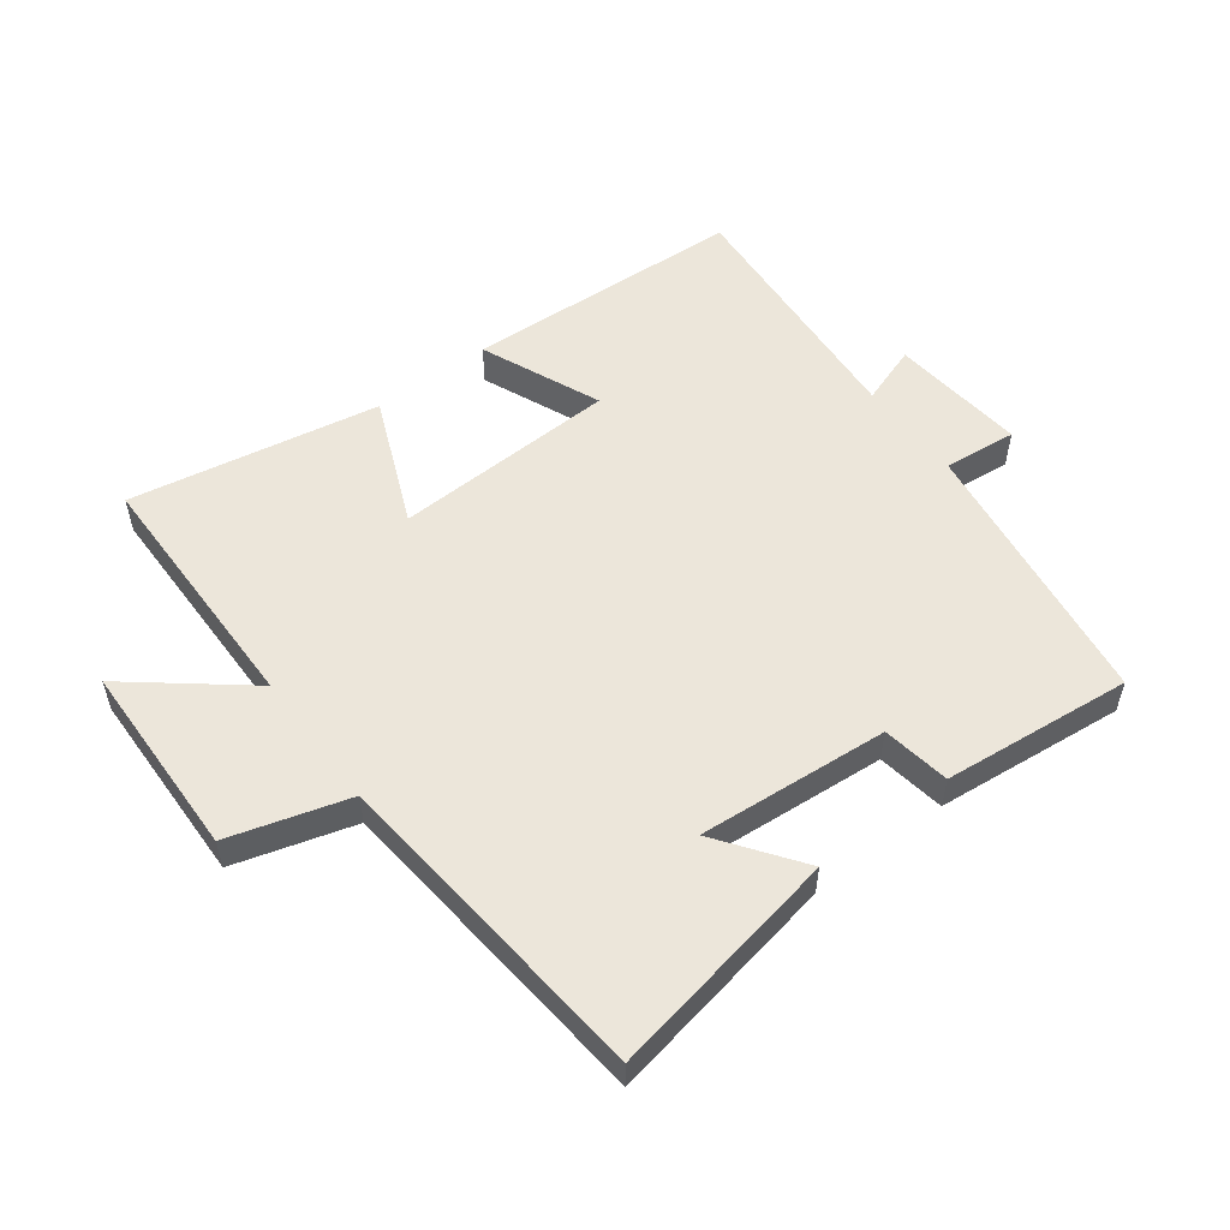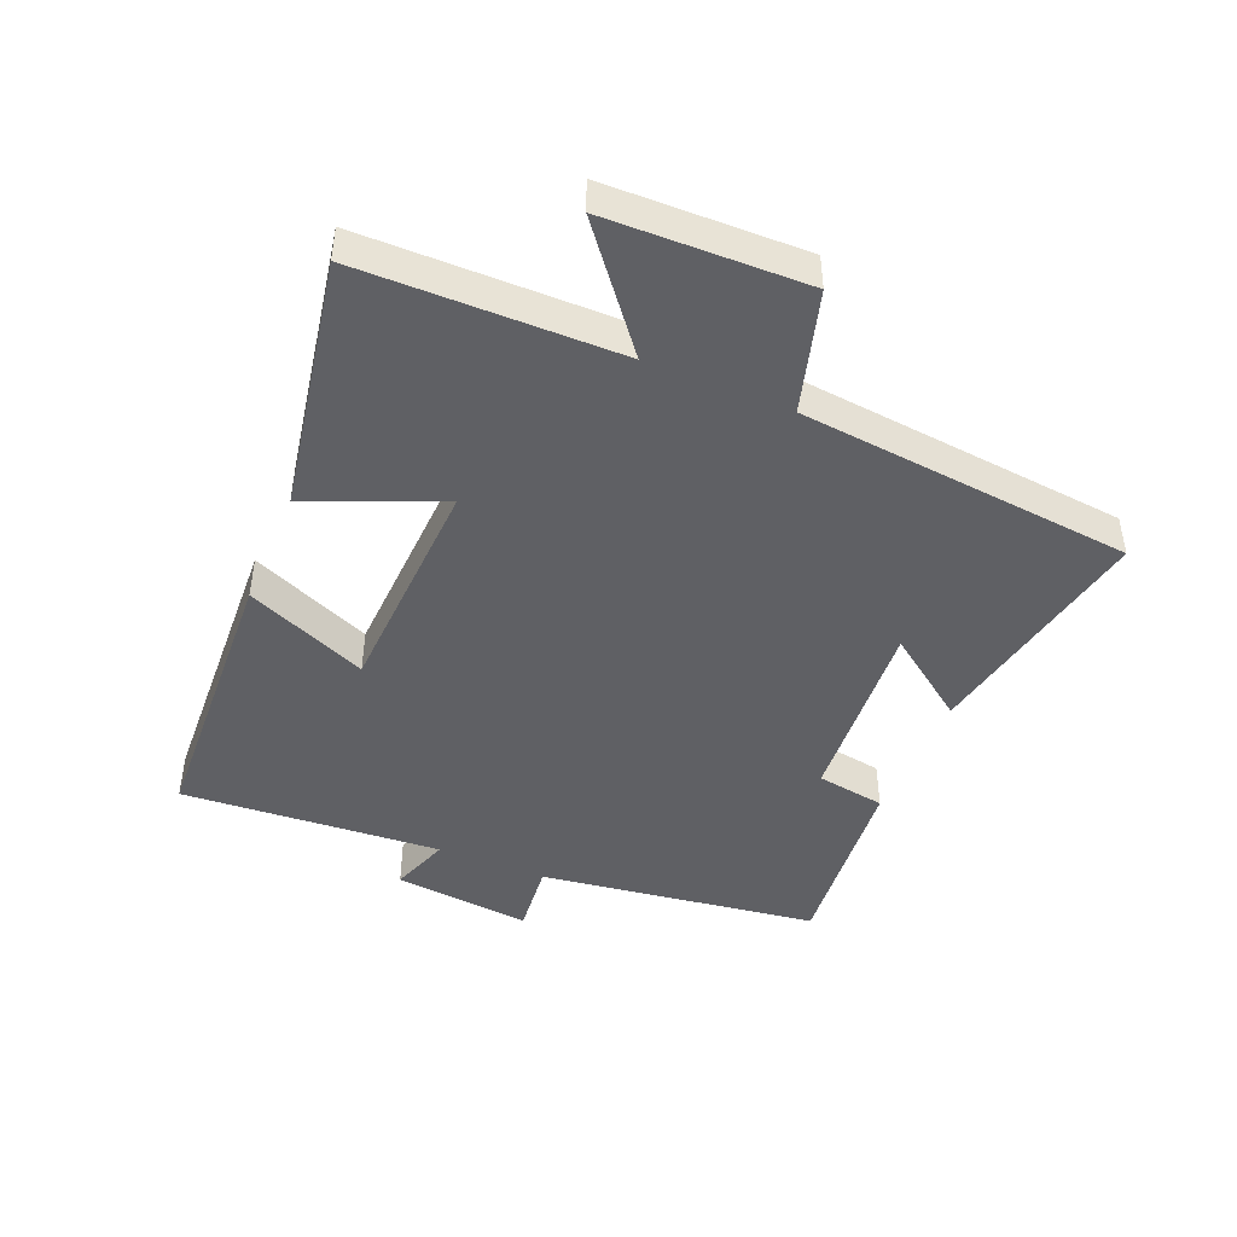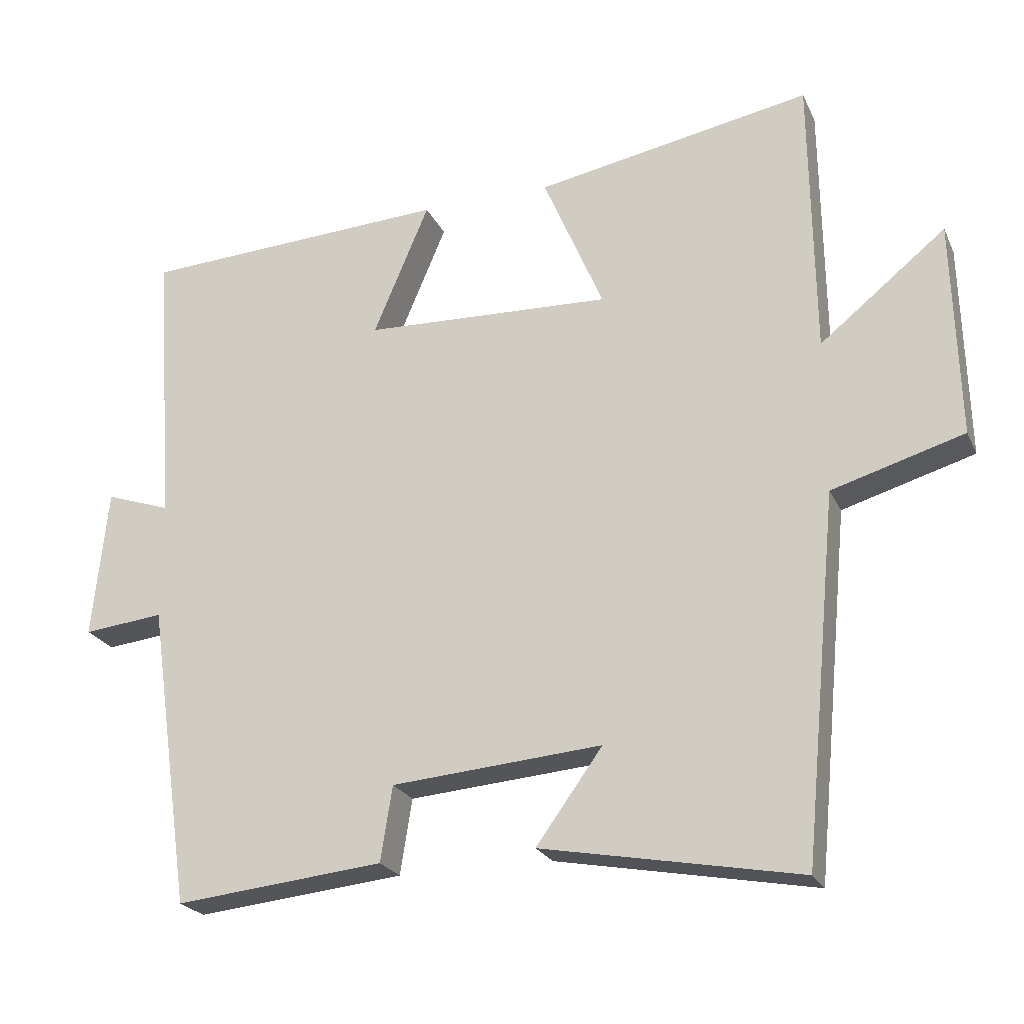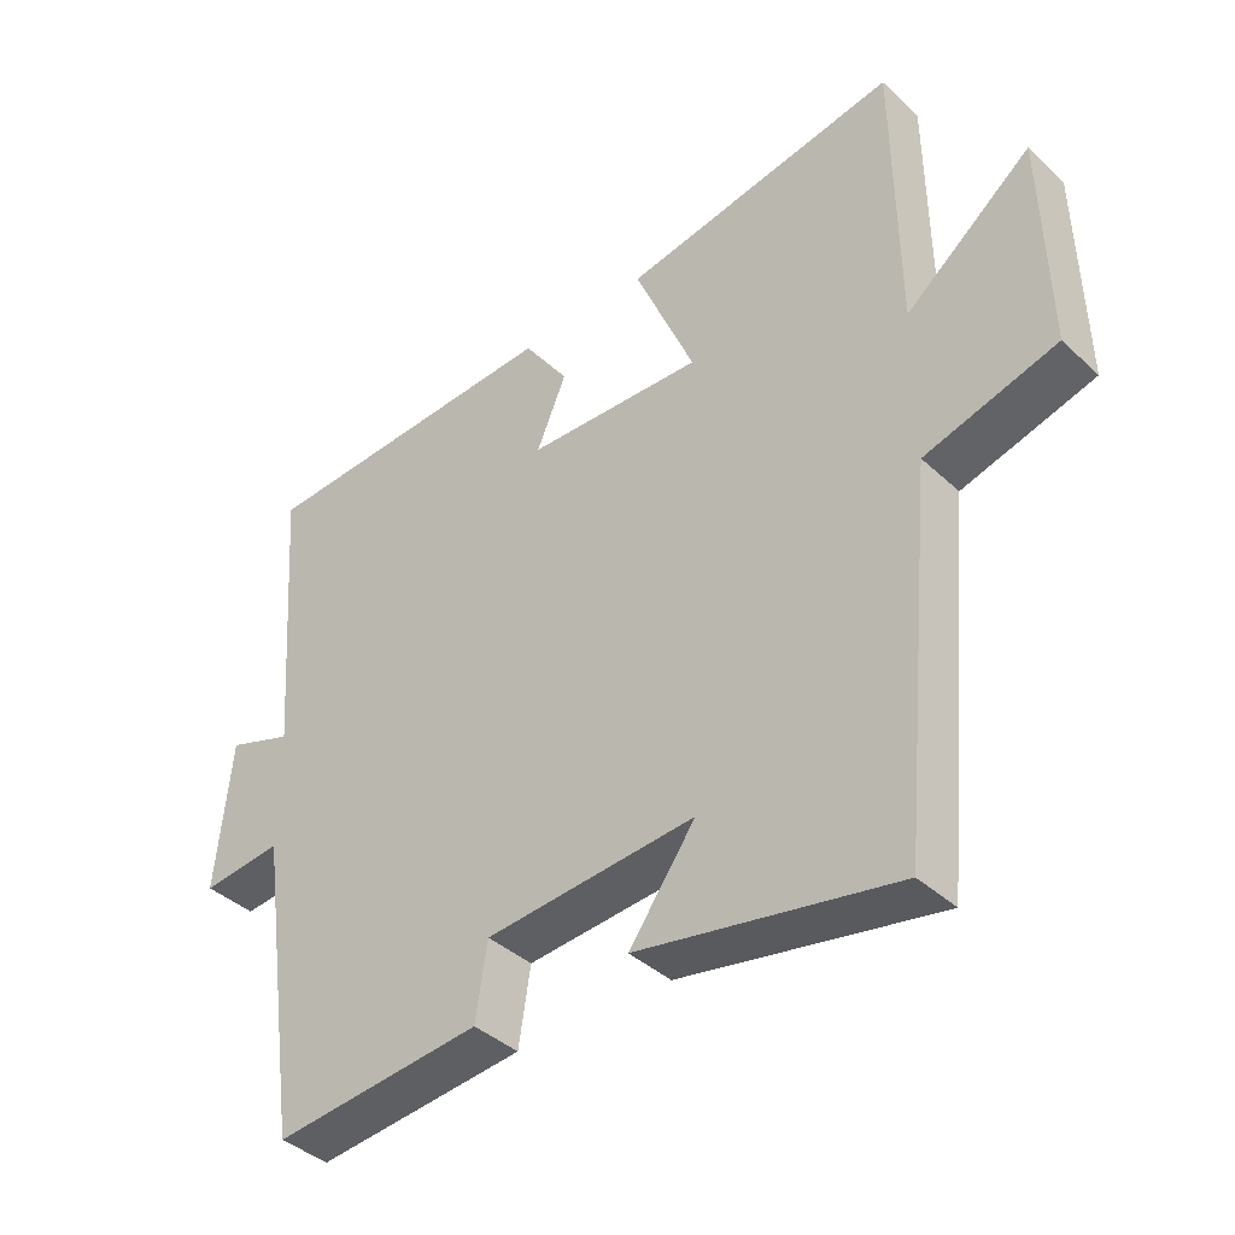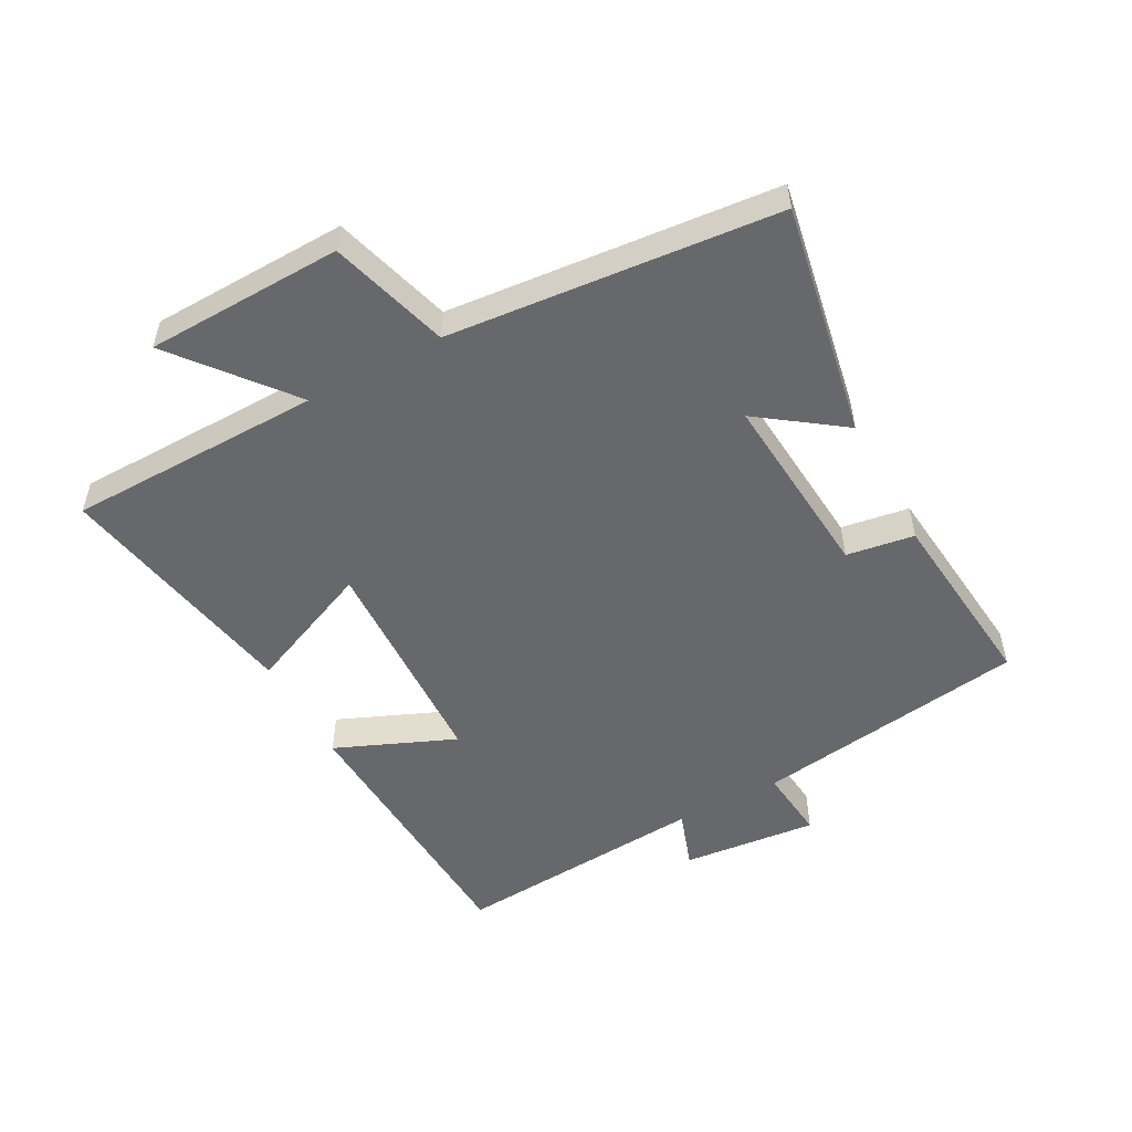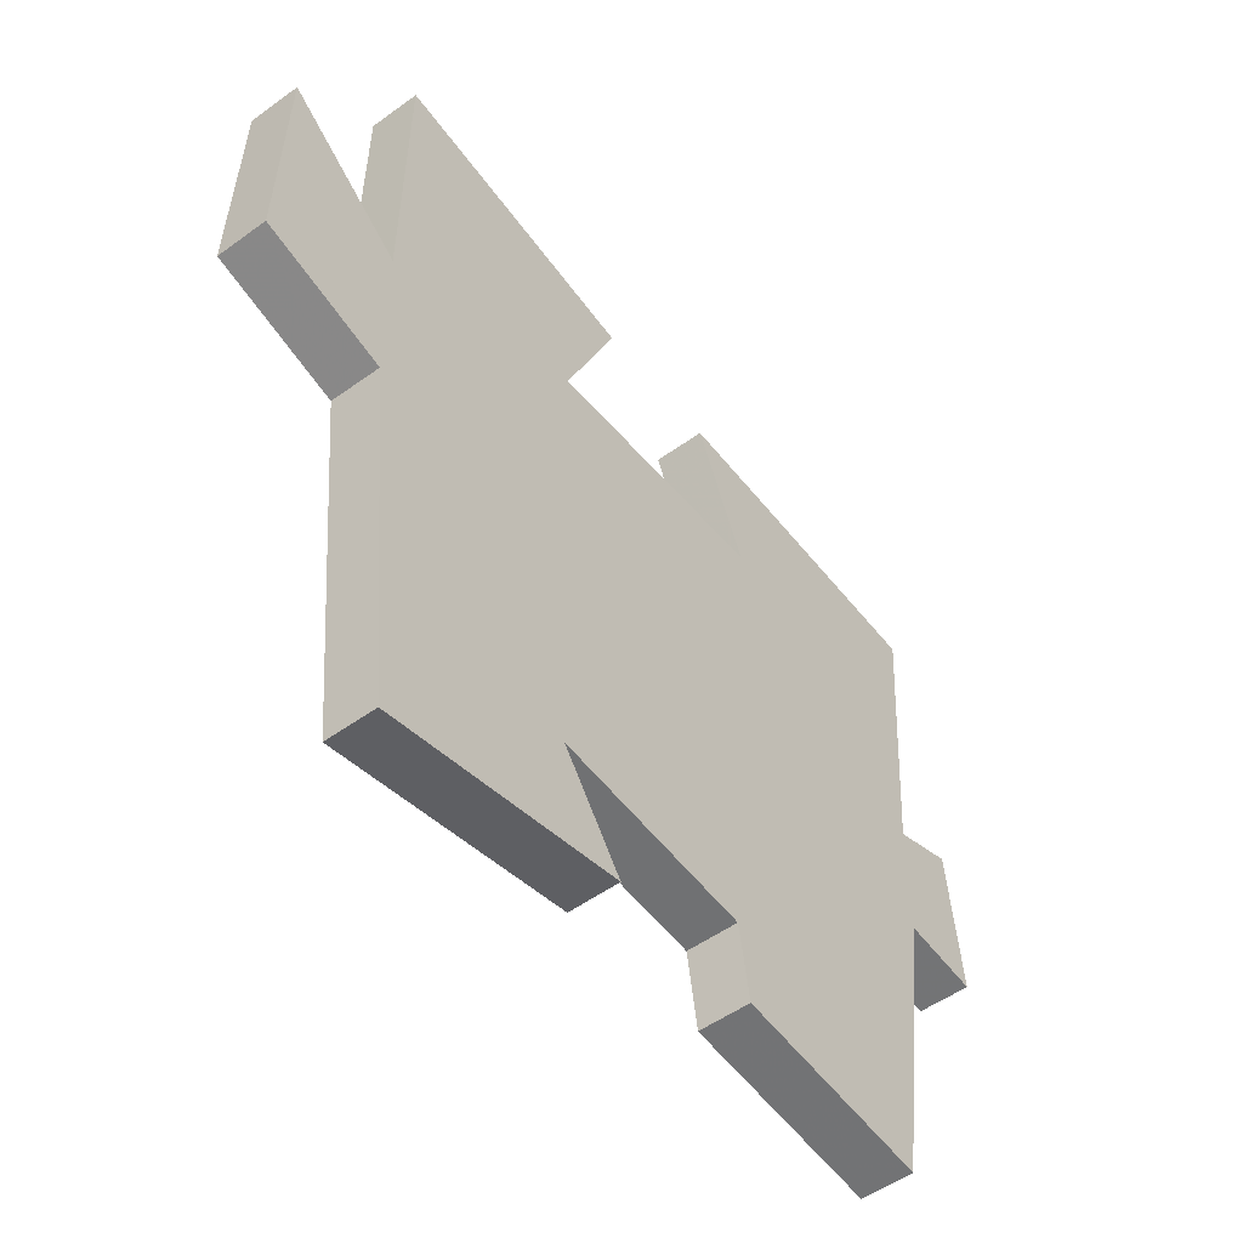
<metadata>
{"format":"obj","ext":"obj","renderer":"f3d","projection":"perspective","resolution":1024,"background":"white","views":[{"elev":54.3,"azim":143.0,"up":"+Y"},{"elev":-45.1,"azim":67.1,"up":"+Y"},{"elev":-23.2,"azim":20.1,"up":"+Z"},{"elev":-39.4,"azim":41.2,"up":"+Z"},{"elev":-52.4,"azim":118.5,"up":"+Y"},{"elev":-51.8,"azim":128.1,"up":"+Z"}]}
</metadata>
<code>
v 0.495 0.07 0.572
v 0.5 0.07 0.17
v 0.68 0.07 0.315
v 0.688 0.07 0.005
v 0.5 0.07 -0.05
v 0.45 0.07 -0.569
v 0.082 0.07 -0.5
v 0.177 0.07 -0.369
v -0.123 0.07 -0.393
v -0.14 0.07 -0.5
v -0.438 0.07 -0.53
v -0.5 0.07 -0.097
v -0.615 0.07 -0.109
v -0.593 0.07 0.105
v -0.5 0.07 0.073
v -0.529 0.07 0.477
v -0.087 0.07 0.5
v -0.167 0.07 0.311
v 0.187 0.07 0.297
v 0.101 0.07 0.5
v 0.495 0 0.572
v 0.5 0 0.17
v 0.68 0 0.315
v 0.688 0 0.005
v 0.5 0 -0.05
v 0.45 0 -0.569
v 0.082 0 -0.5
v 0.177 0 -0.369
v -0.123 0 -0.393
v -0.14 0 -0.5
v -0.438 0 -0.53
v -0.5 0 -0.097
v -0.615 0 -0.109
v -0.593 0 0.105
v -0.5 0 0.073
v -0.529 0 0.477
v -0.087 0 0.5
v -0.167 0 0.311
v 0.187 0 0.297
v 0.101 0 0.5
f 19 20 1 2
f 18 19 2
f 15 16 17 18
f 15 18 2
f 12 13 14 15
f 11 12 15
f 10 11 15
f 9 10 15
f 8 9 15 2
f 5 6 7 8
f 5 8 2 3
f 3 4 5
f 22 21 40 39
f 22 39 38
f 38 37 36 35
f 22 38 35
f 35 34 33 32
f 35 32 31
f 35 31 30
f 35 30 29
f 22 35 29 28
f 28 27 26 25
f 23 22 28 25
f 25 24 23
f 1 21 22 2
f 2 22 23 3
f 3 23 24 4
f 4 24 25 5
f 5 25 26 6
f 6 26 27 7
f 7 27 28 8
f 8 28 29 9
f 9 29 30 10
f 10 30 31 11
f 11 31 32 12
f 12 32 33 13
f 13 33 34 14
f 14 34 35 15
f 15 35 36 16
f 16 36 37 17
f 17 37 38 18
f 18 38 39 19
f 19 39 40 20
f 20 40 21 1

</code>
